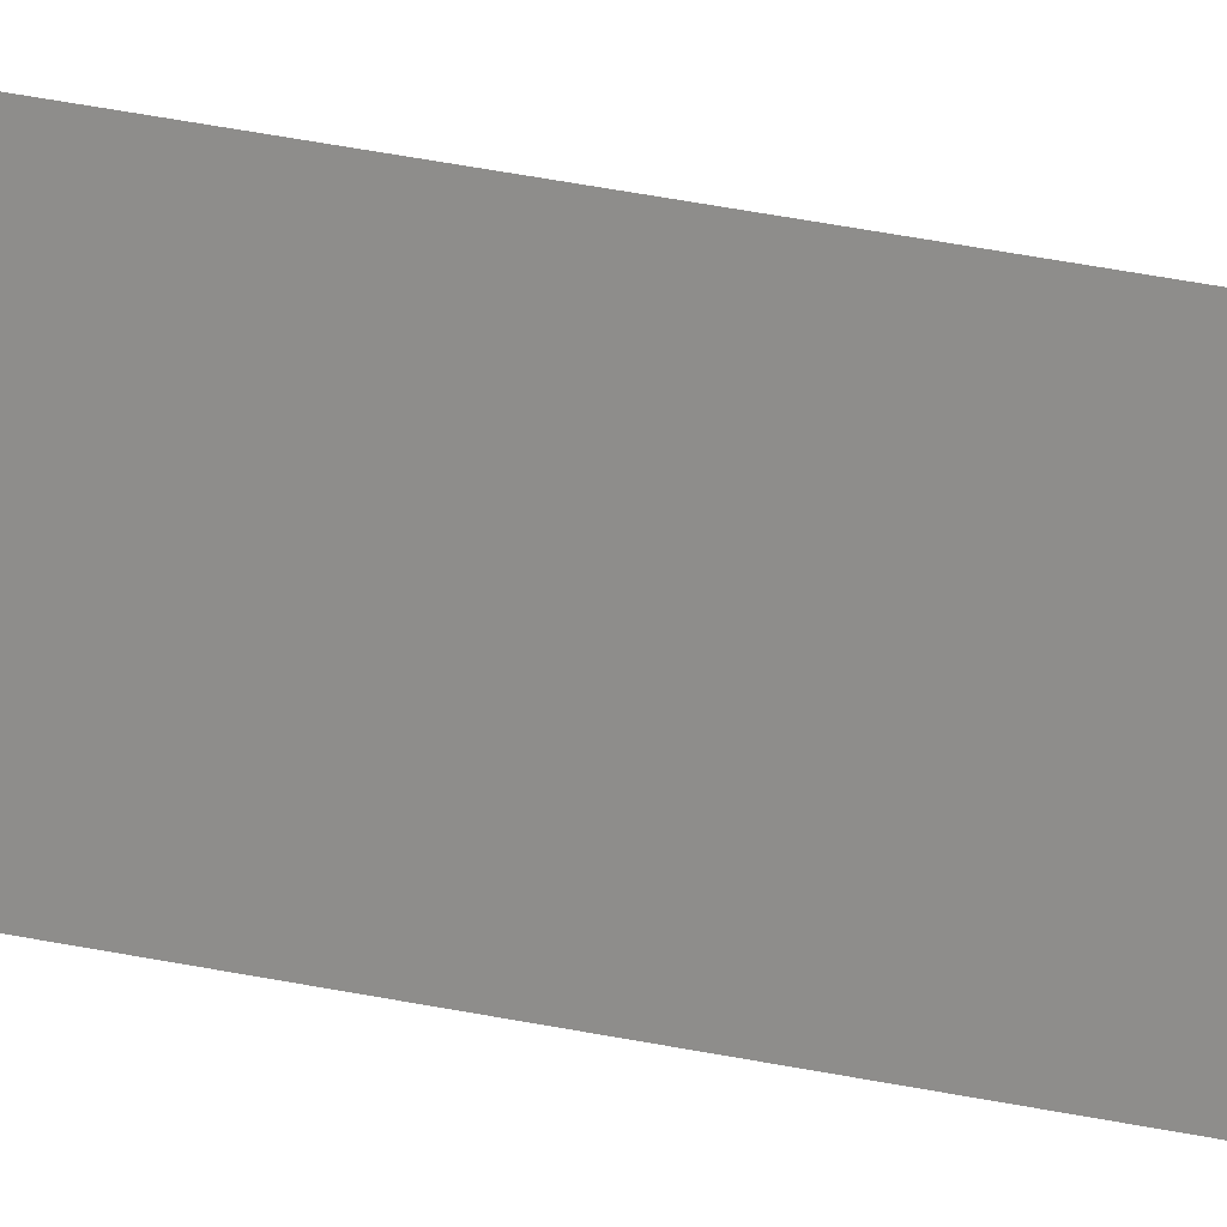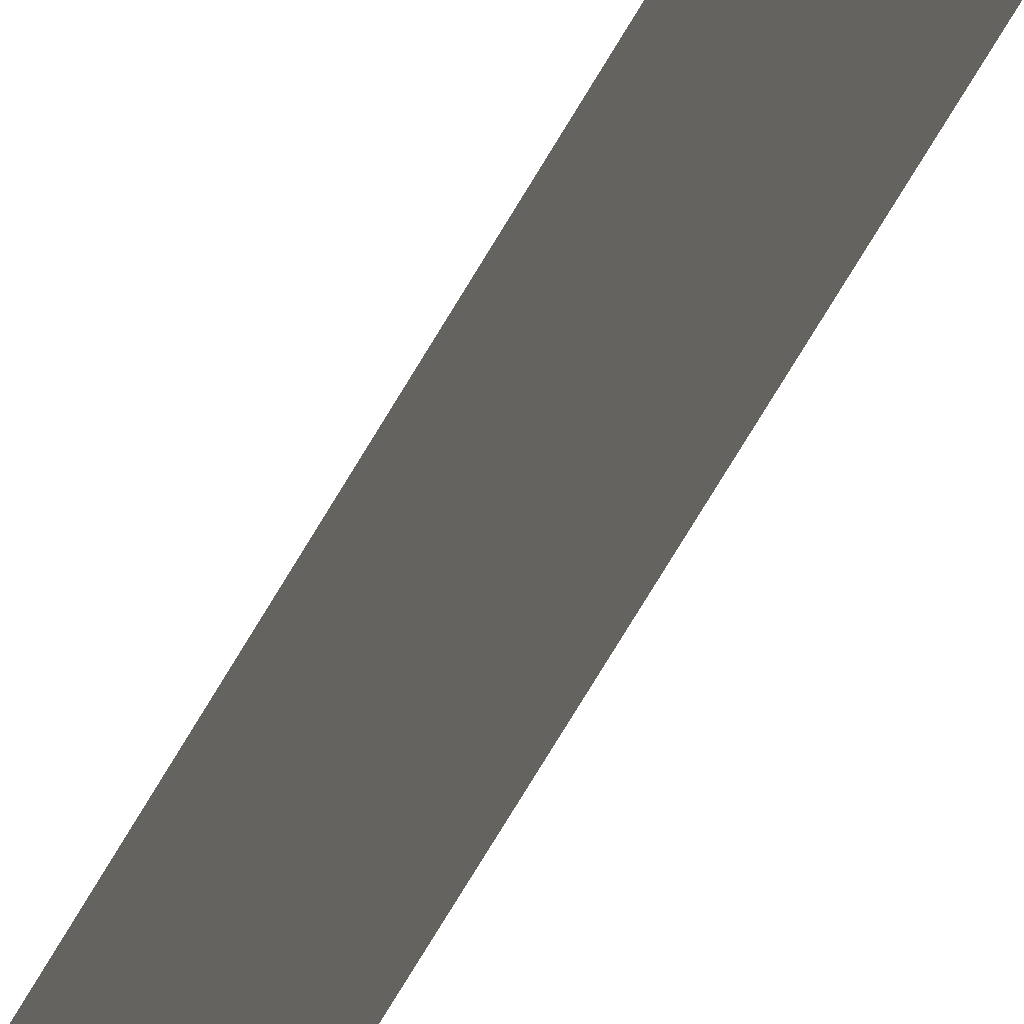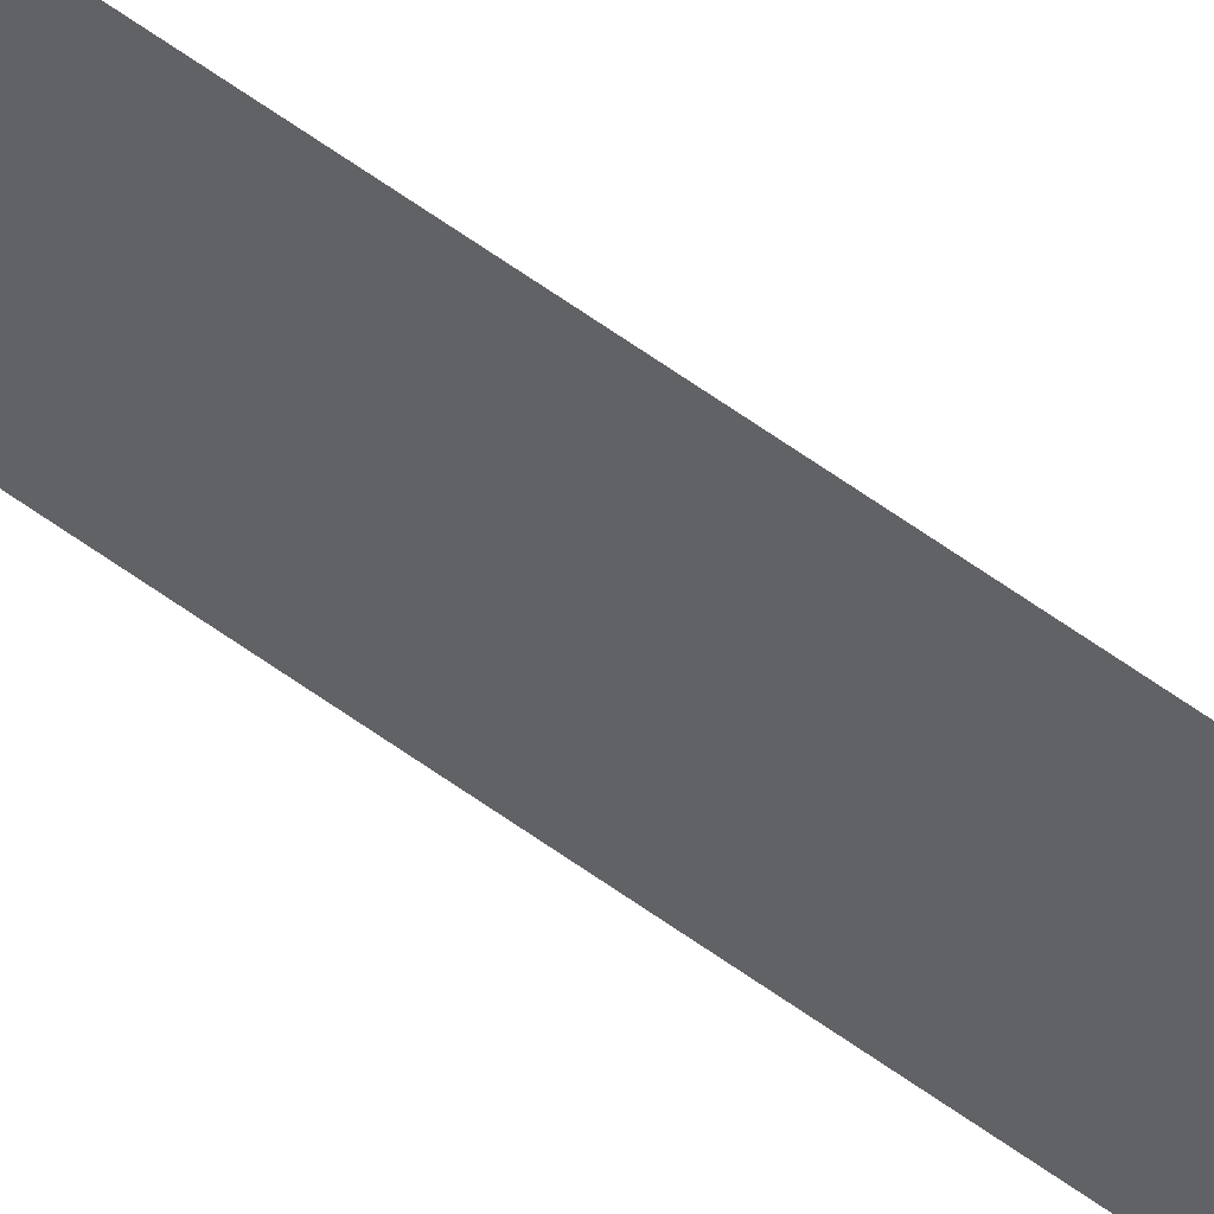
<metadata>
{"format":"obj","ext":"obj","renderer":"f3d","projection":"perspective","resolution":1024,"background":"white","views":[{"elev":10.7,"azim":-48.5,"up":"+Z"},{"elev":-33.7,"azim":-19.1,"up":"+Z"},{"elev":49.3,"azim":130.6,"up":"+Z"}]}
</metadata>
<code>
v 13.79 30.75 41.93
v 13.79 31.75 41.93
v 13.79 30.75 41.91
v 13.79 31.75 41.91
v 13.79 30.75 41.91
v 13.79 31.75 41.91
v 13.79 30.75 41.93
v 13.79 31.75 41.93
f 1 2 3
f 3 2 4
f 5 6 7
f 7 6 8

</code>
